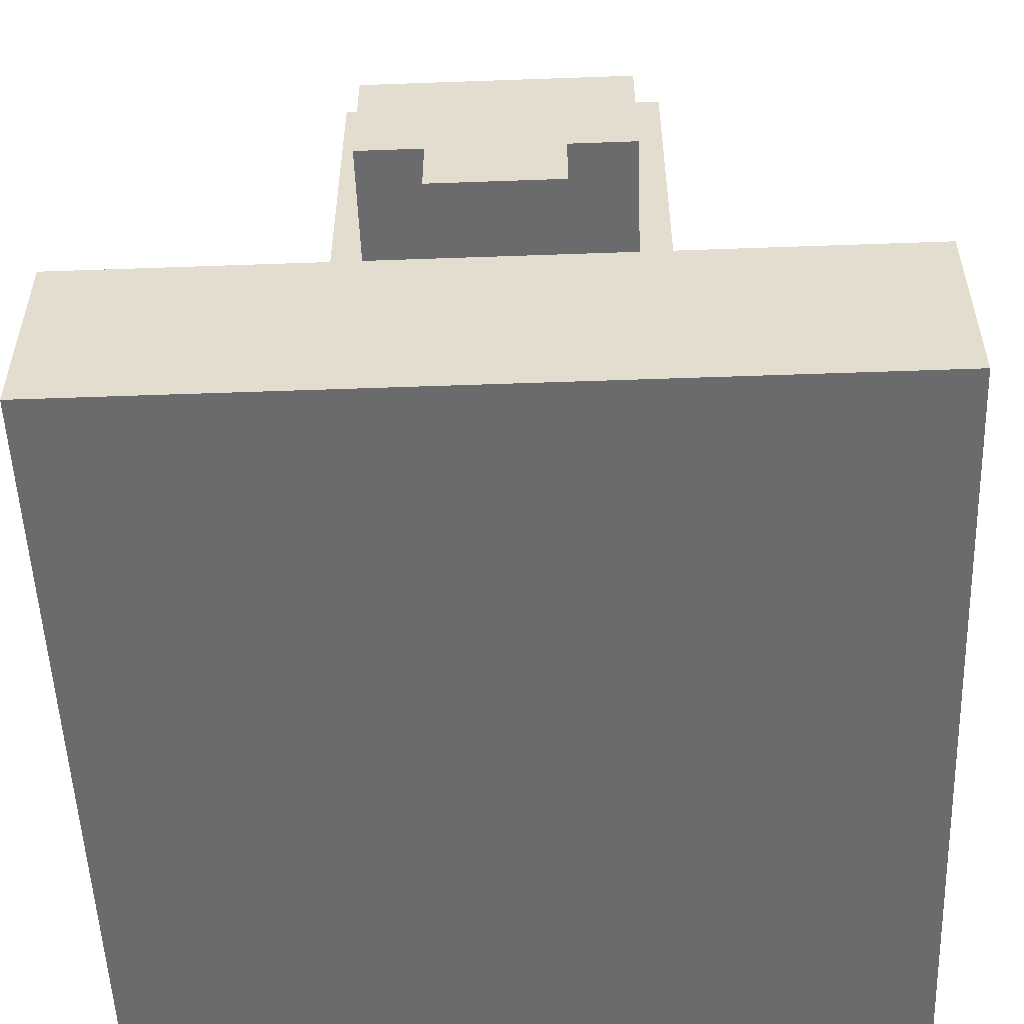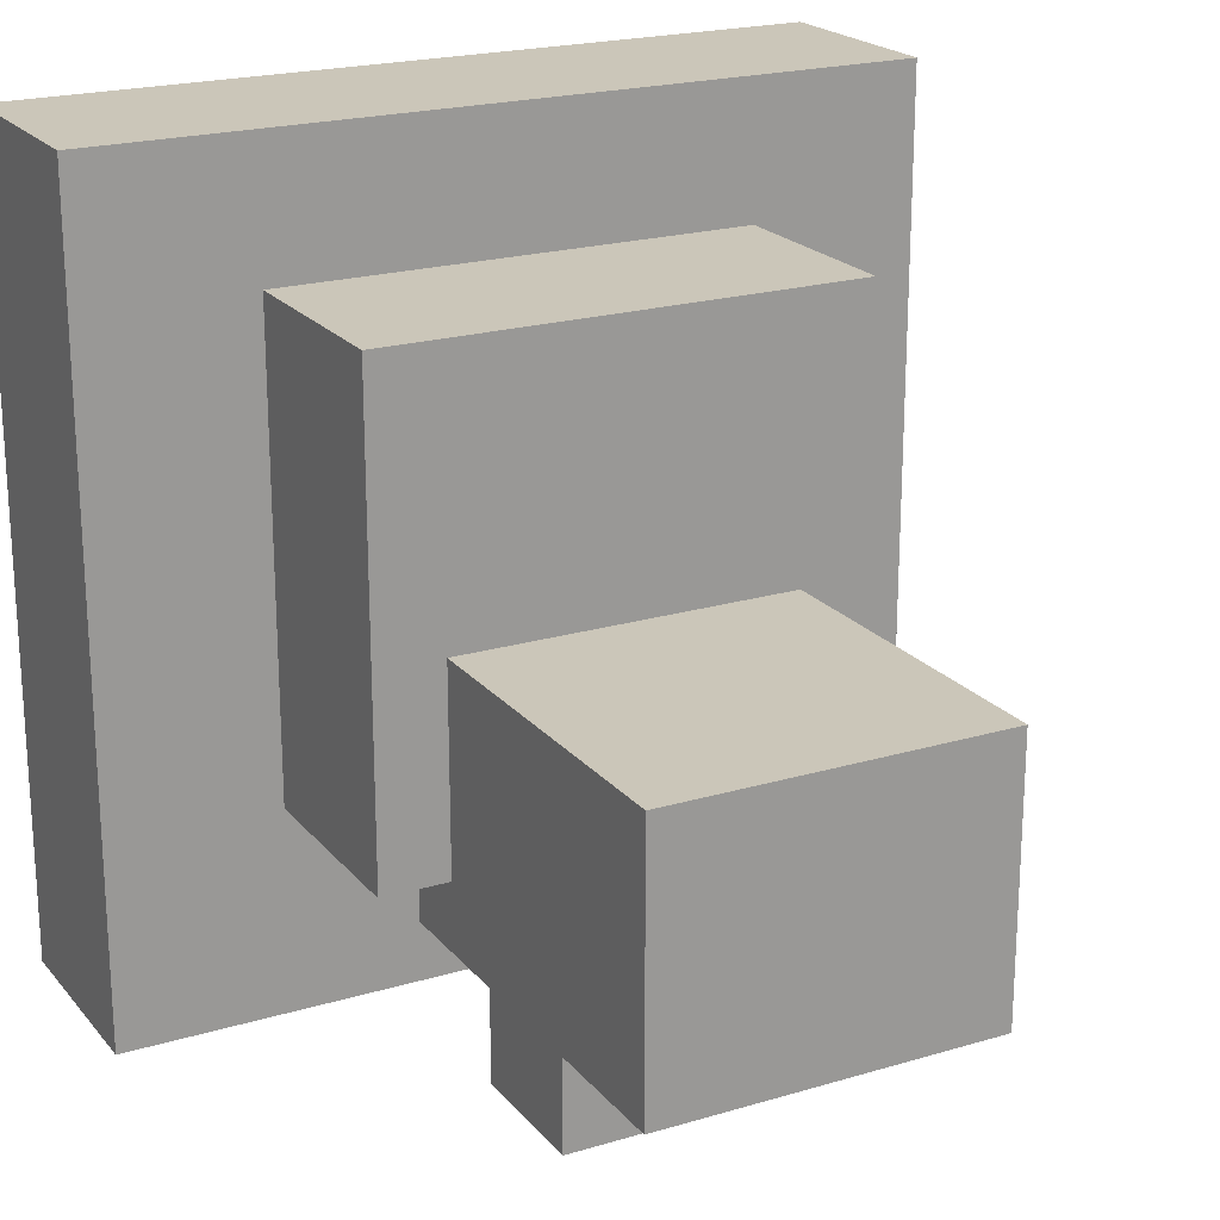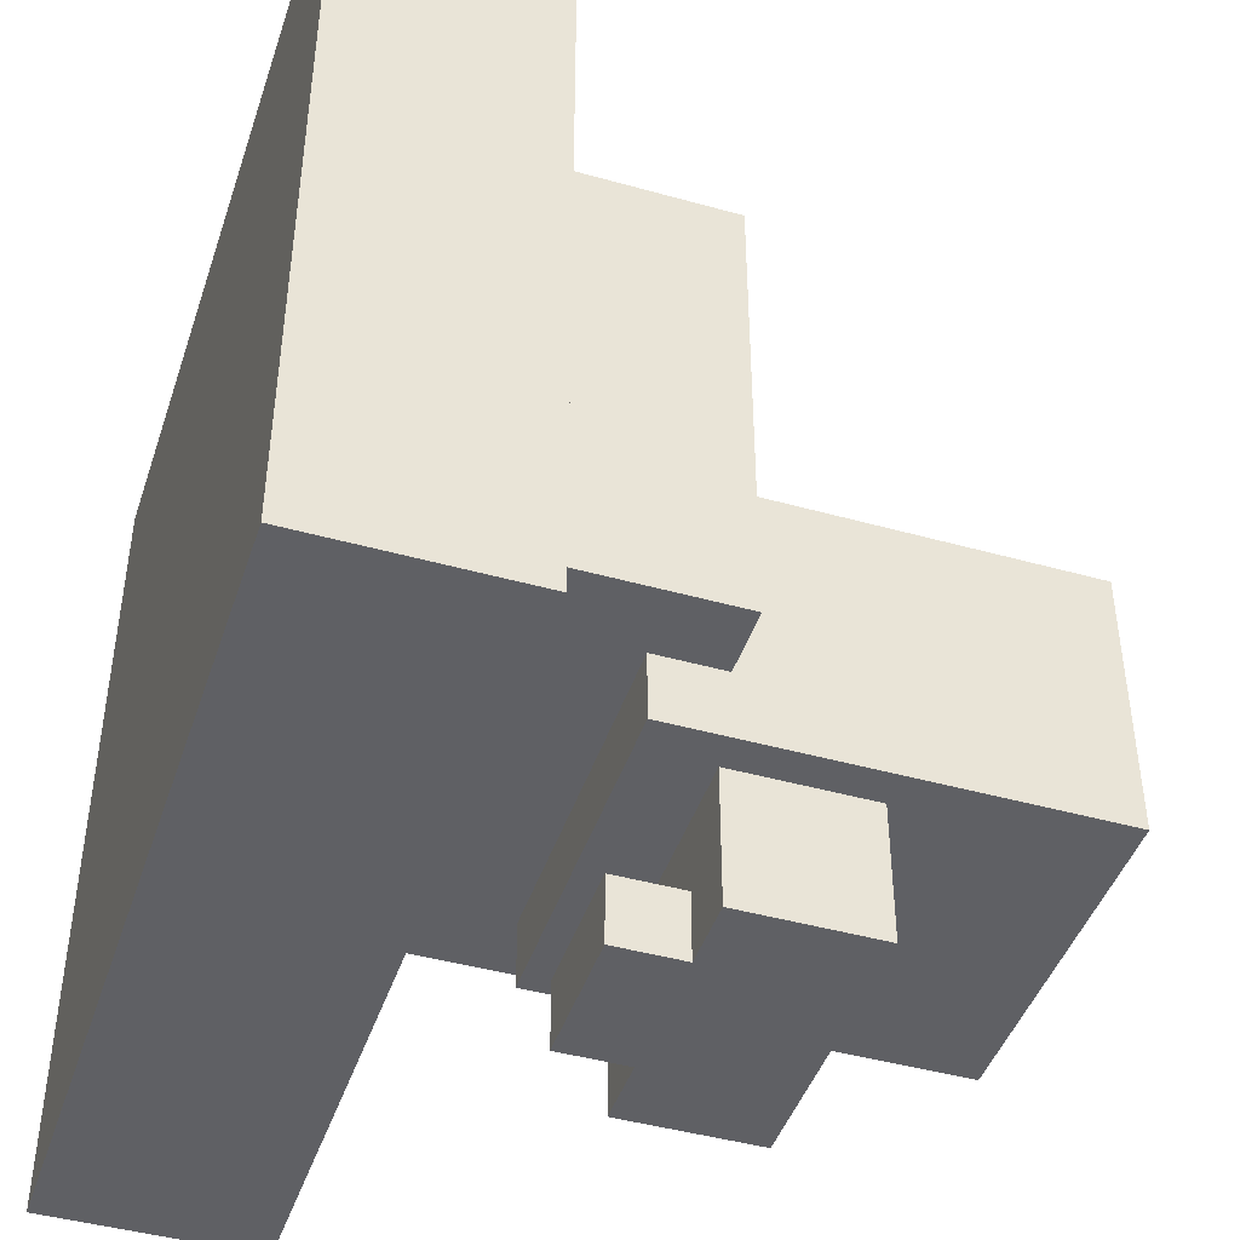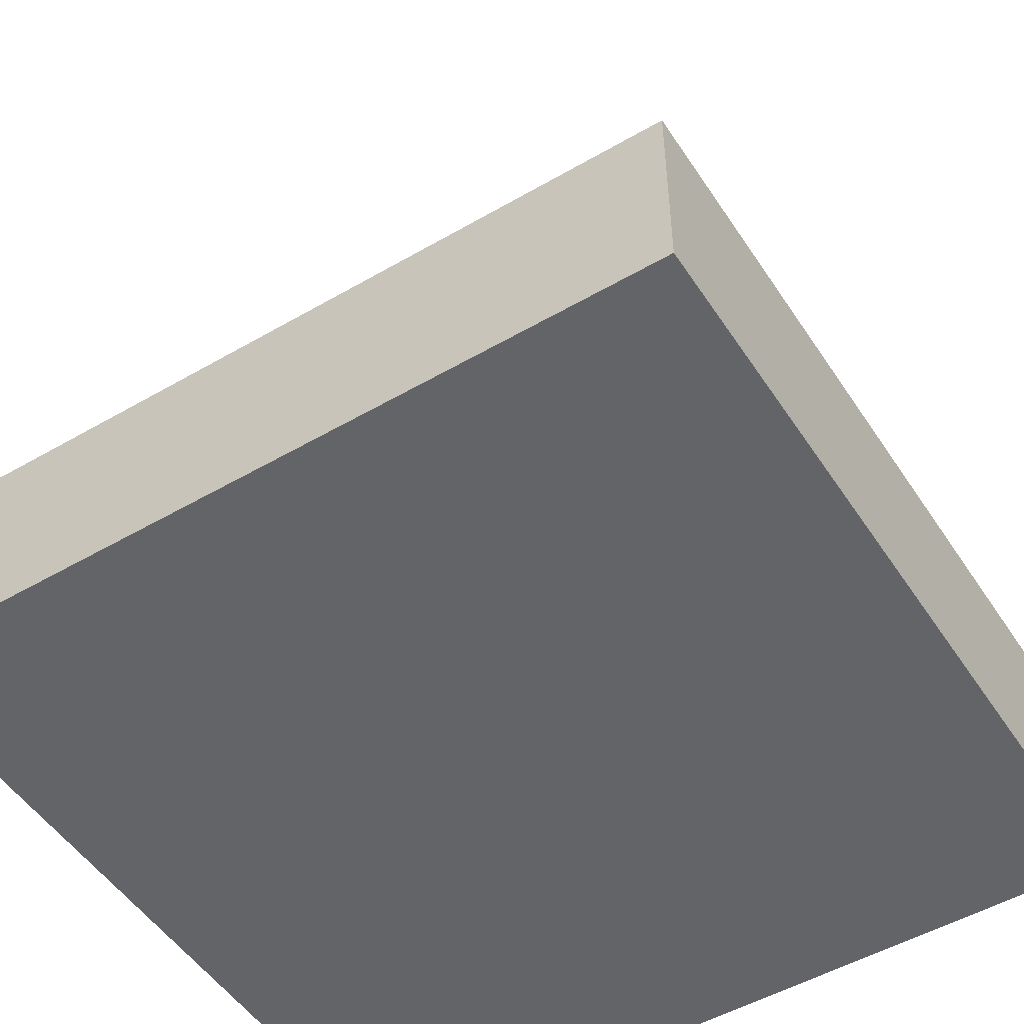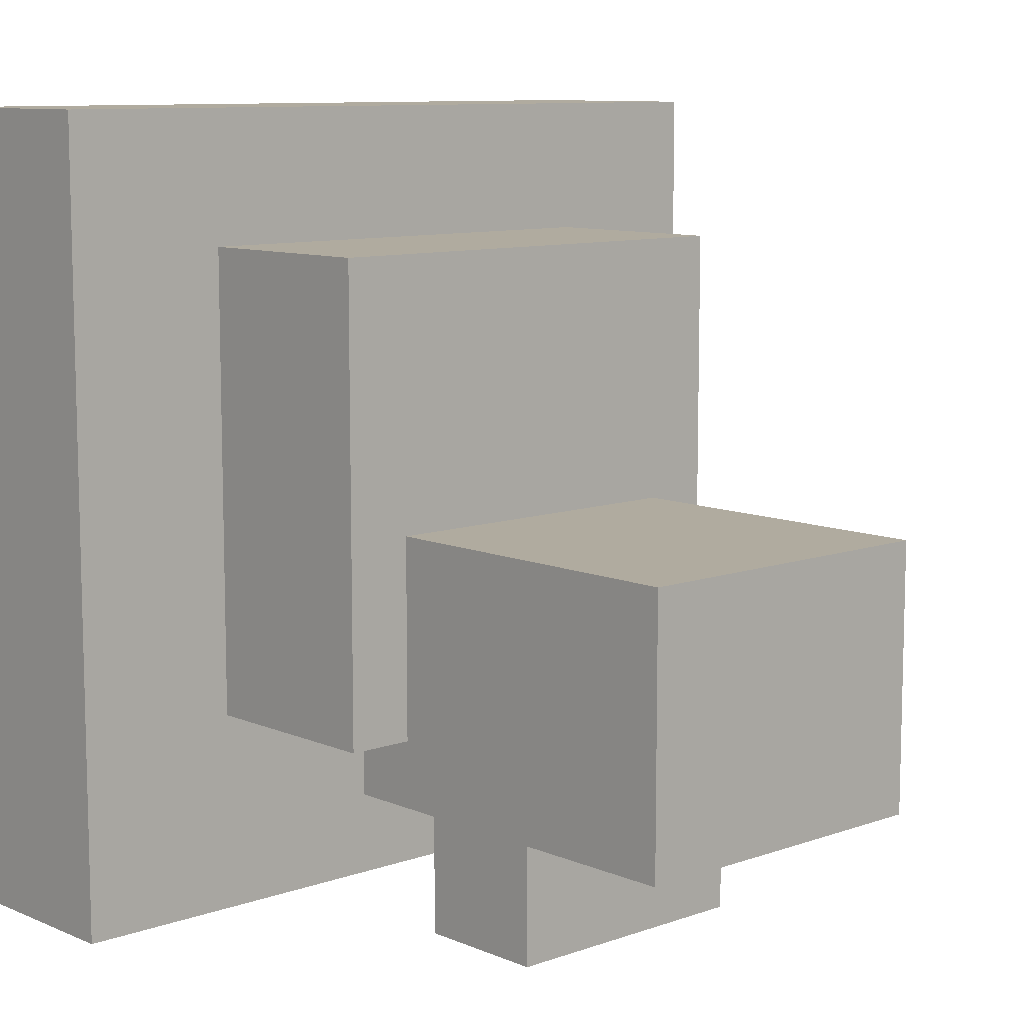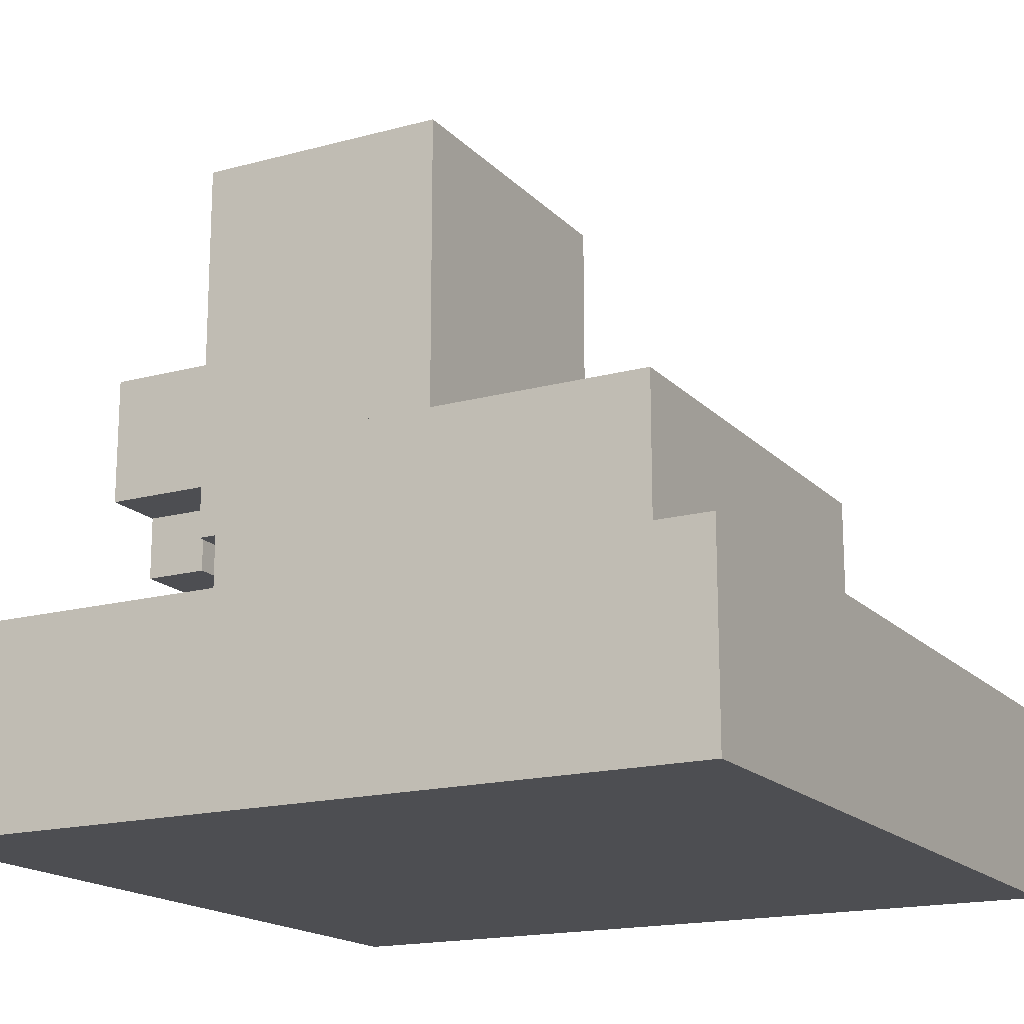
<metadata>
{"format":"obj","ext":"obj","renderer":"f3d","projection":"perspective","resolution":1024,"background":"white","views":[{"elev":-53.5,"azim":-177.8,"up":"+Y"},{"elev":21.0,"azim":151.9,"up":"+Z"},{"elev":-44.5,"azim":71.9,"up":"+Z"},{"elev":-51.1,"azim":32.3,"up":"+Y"},{"elev":9.7,"azim":137.5,"up":"+Z"},{"elev":-17.2,"azim":-61.6,"up":"+Y"}]}
</metadata>
<code>
o cube
v 0.2344 2.922 0.2344
v 0.2344 2.922 -0.2344
v 0.2344 2.805 0.2344
v 0.2344 2.805 -0.2344
v -0.2344 2.922 -0.2344
v -0.2344 2.922 0.2344
v -0.2344 2.805 -0.2344
v -0.2344 2.805 0.2344
f 4 7 5 2
f 3 4 2 1
f 8 3 1 6
f 7 8 6 5
f 6 1 2 5
f 7 4 3 8
o cube
v 0.1367 3.039 0.1562
v 0.1367 3.039 -0.1172
v 0.1367 2.883 0.1562
v 0.1367 2.883 -0.1172
v -0.1367 3.039 -0.1172
v -0.1367 3.039 0.1562
v -0.1367 2.883 -0.1172
v -0.1367 2.883 0.1562
f 12 15 13 10
f 11 12 10 9
f 16 11 9 14
f 15 16 14 13
f 14 9 10 13
f 15 12 11 16
o cube
v 0.09766 3.234 0
v 0.09766 3.234 -0.1562
v 0.09766 3 0
v 0.09766 3 -0.1562
v -0.09766 3.234 -0.1562
v -0.09766 3.234 0
v -0.09766 3 -0.1562
v -0.09766 3 0
f 20 23 21 18
f 19 20 18 17
f 24 19 17 22
f 23 24 22 21
f 22 17 18 21
f 23 20 19 24
o cube
v 0.07812 3.117 -0.1562
v 0.07812 3.117 -0.2344
v 0.07812 3.039 -0.1562
v 0.07812 3.039 -0.2344
v -0.07812 3.117 -0.2344
v -0.07812 3.117 -0.1562
v -0.07812 3.039 -0.2344
v -0.07812 3.039 -0.1562
f 28 31 29 26
f 27 28 26 25
f 32 27 25 30
f 31 32 30 29
f 30 25 26 29
f 31 28 27 32
o cube
v 0.03906 3.039 -0.1953
v 0.03906 3.039 -0.2344
v 0.03906 3 -0.1953
v 0.03906 3 -0.2344
v -0.03906 3.039 -0.2344
v -0.03906 3.039 -0.1953
v -0.03906 3 -0.2344
v -0.03906 3 -0.1953
f 36 39 37 34
f 35 36 34 33
f 40 35 33 38
f 39 40 38 37
f 38 33 34 37
f 39 36 35 40

</code>
